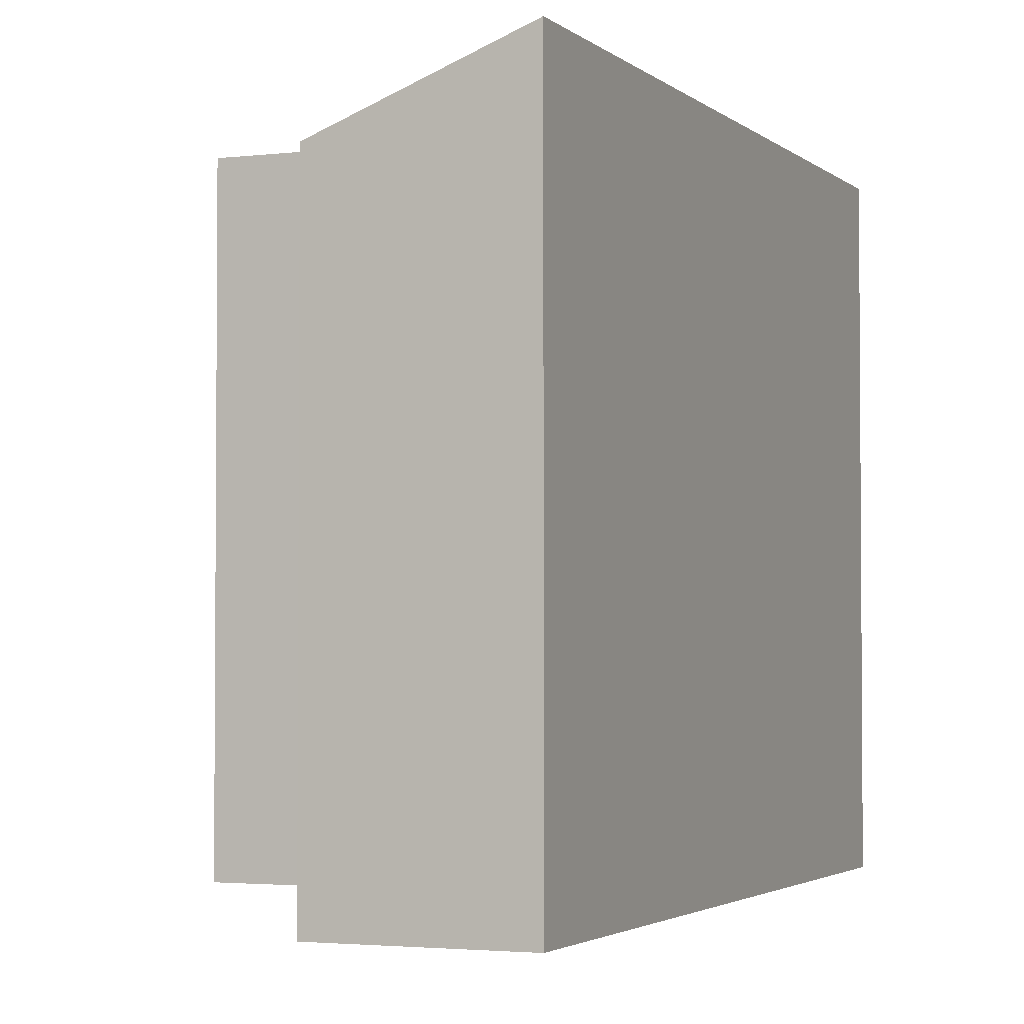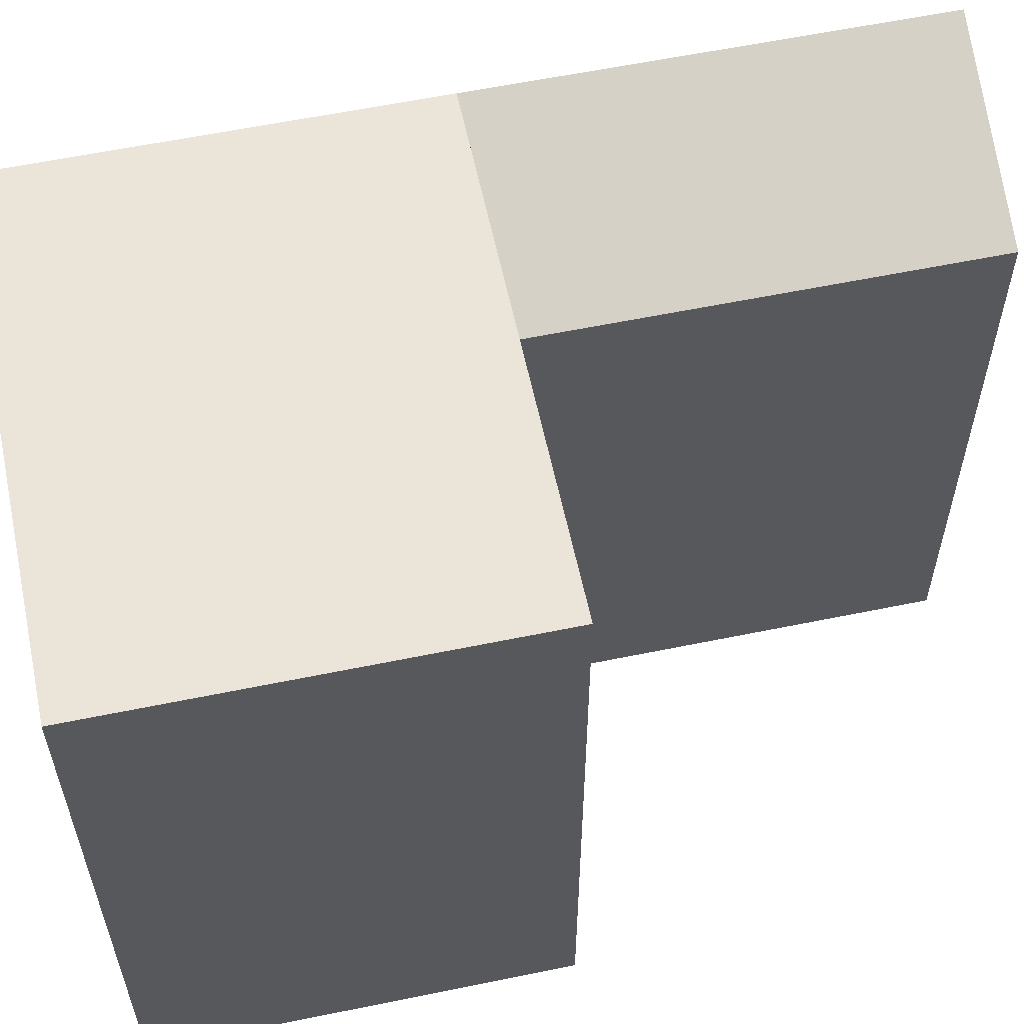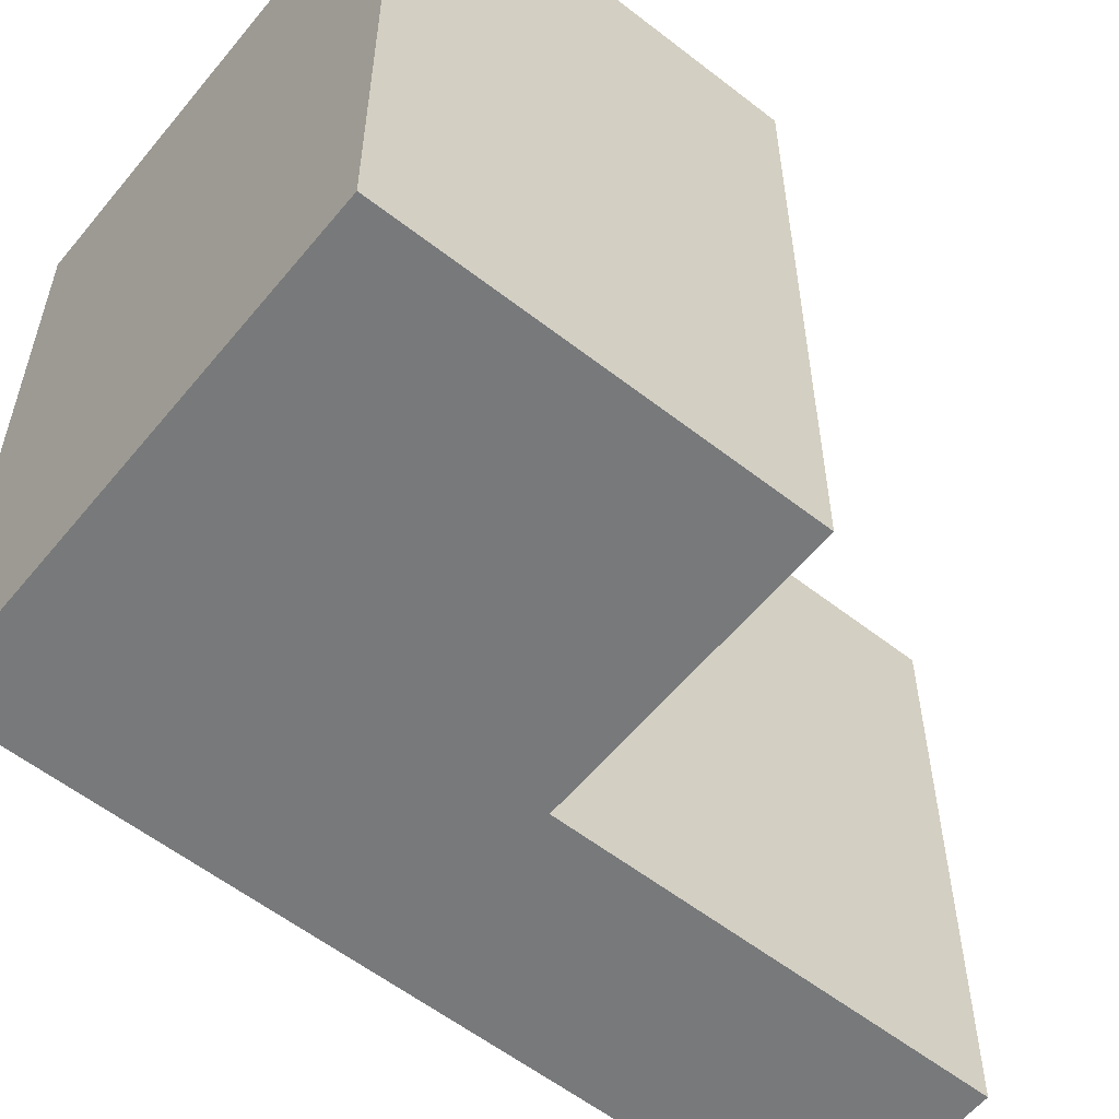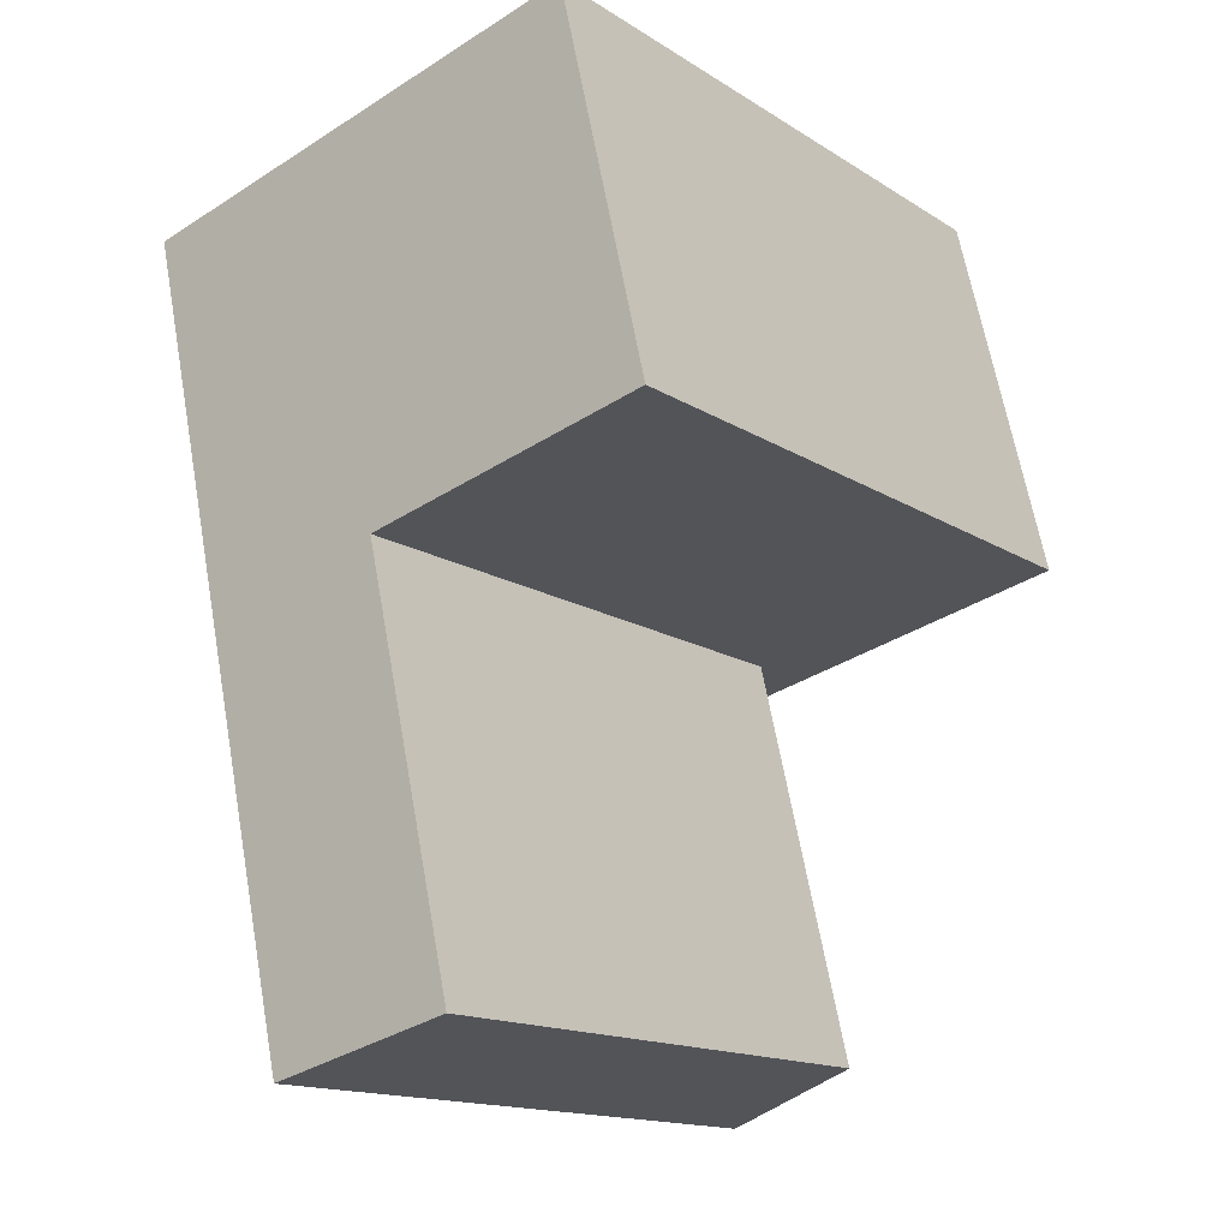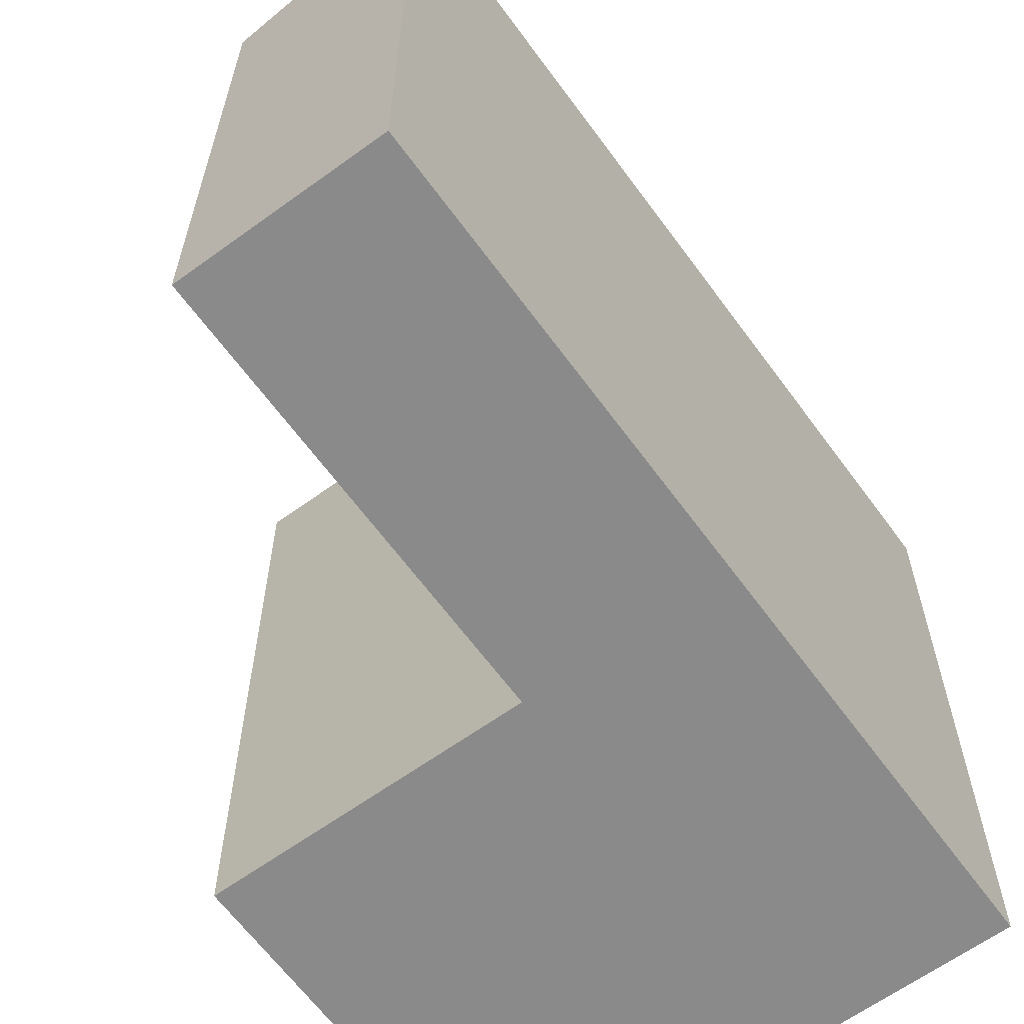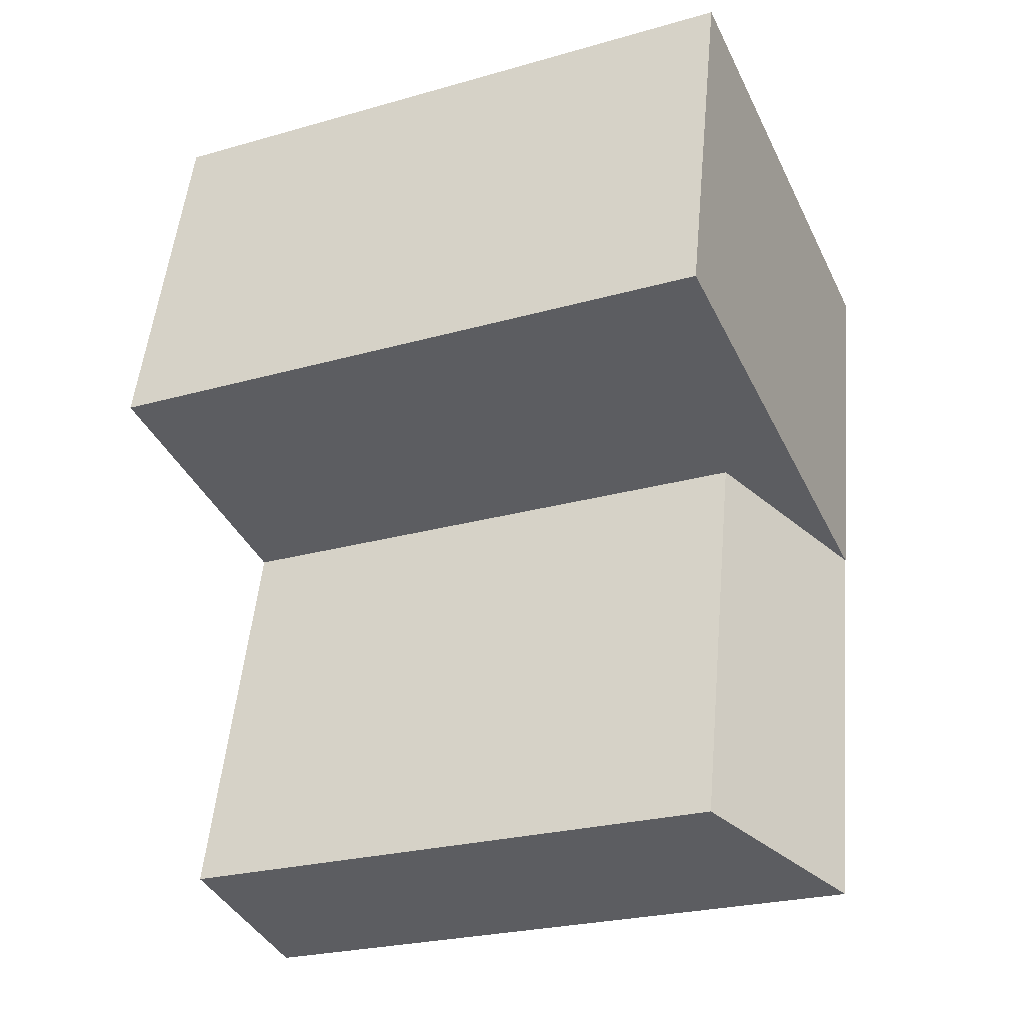
<metadata>
{"format":"obj","ext":"obj","renderer":"f3d","projection":"perspective","resolution":1024,"background":"white","views":[{"elev":-2.7,"azim":-170.3,"up":"+Y"},{"elev":59.4,"azim":65.0,"up":"+Y"},{"elev":-57.7,"azim":38.0,"up":"+Y"},{"elev":-15.3,"azim":37.7,"up":"+Z"},{"elev":-63.6,"azim":-157.0,"up":"+Y"},{"elev":-25.2,"azim":114.7,"up":"+Z"}]}
</metadata>
<code>
v  16.55 22.68 3.838
v  -3.074 22.68 13.25
v  13.47 22.68 17.09
v  6.474 22.68 1.501
v  0.0004831 22.68 -0.0007175
v  6.474 20.07 1.501
v  3.291 22.68 -14.19
v  0.000483 22.68 -0.0007174
v  9.757 20.07 -12.65
v  16.55 -2.35e-16 3.838
v  6.473 -4.578e-07 1.501
v  13.47 -1.047e-15 17.09
v  -3.075 -8.116e-16 13.25
v  0 -4.578e-07 -2.803e-23
v  3.291 -4.578e-07 -14.19
v  9.757 -4.578e-07 -12.65
g defaultobject
f 1 2 3
f 2 1 4
f 2 4 5
f 6 7 8
f 7 6 9
f 10 4 1
f 4 10 6
f 6 10 11
f 6 5 4
f 5 6 8
f 12 2 13
f 2 12 3
f 2 14 13
f 14 2 8
f 8 2 5
f 10 3 12
f 3 10 1
f 8 15 14
f 15 8 7
f 7 16 15
f 16 7 9
f 16 6 11
f 6 16 9
f 12 11 10
f 11 15 16
f 15 11 14
f 14 11 12
f 14 12 13

</code>
